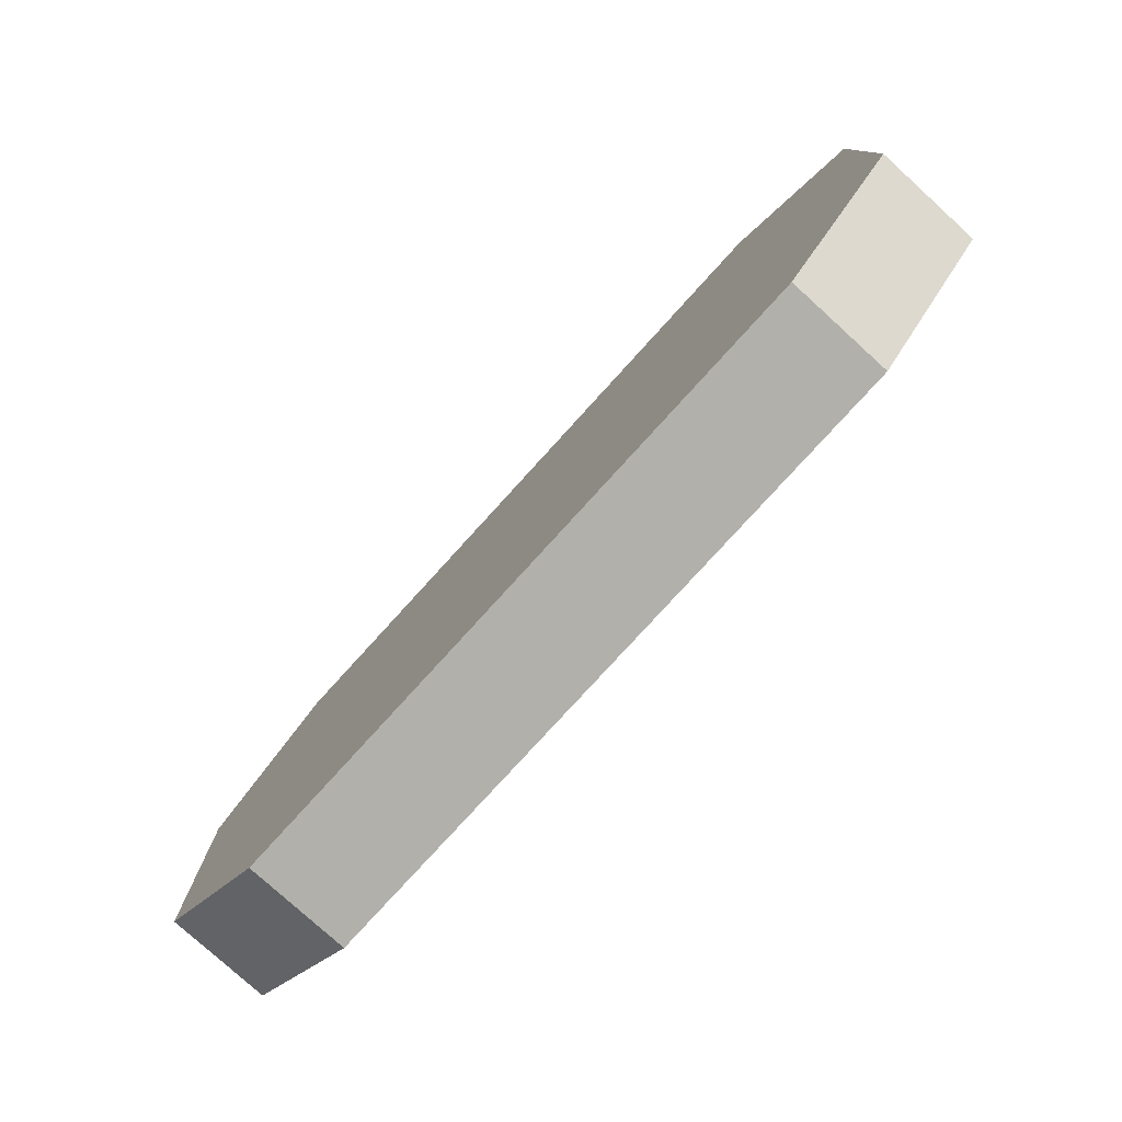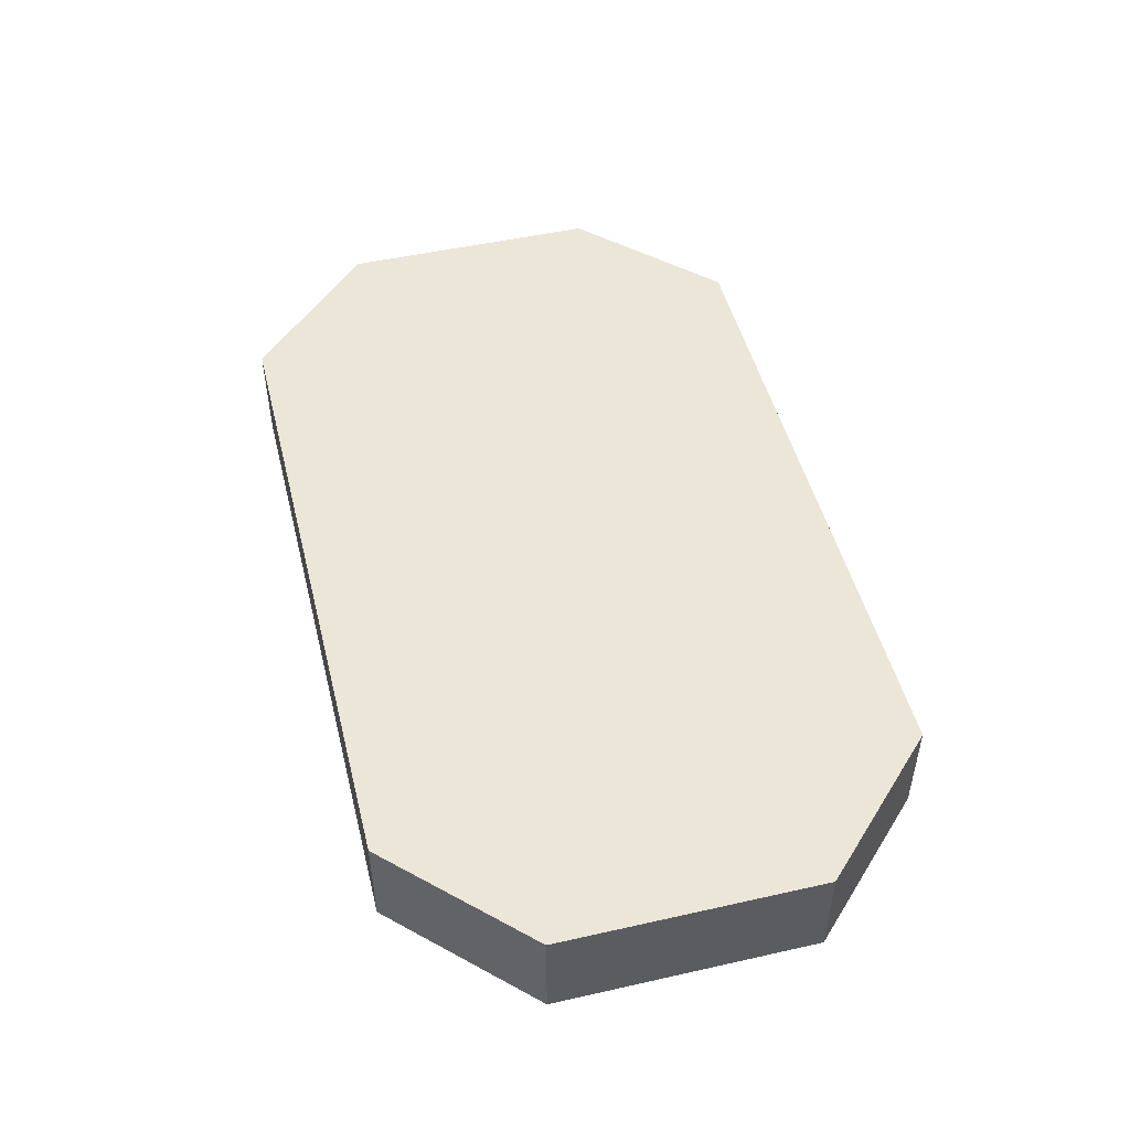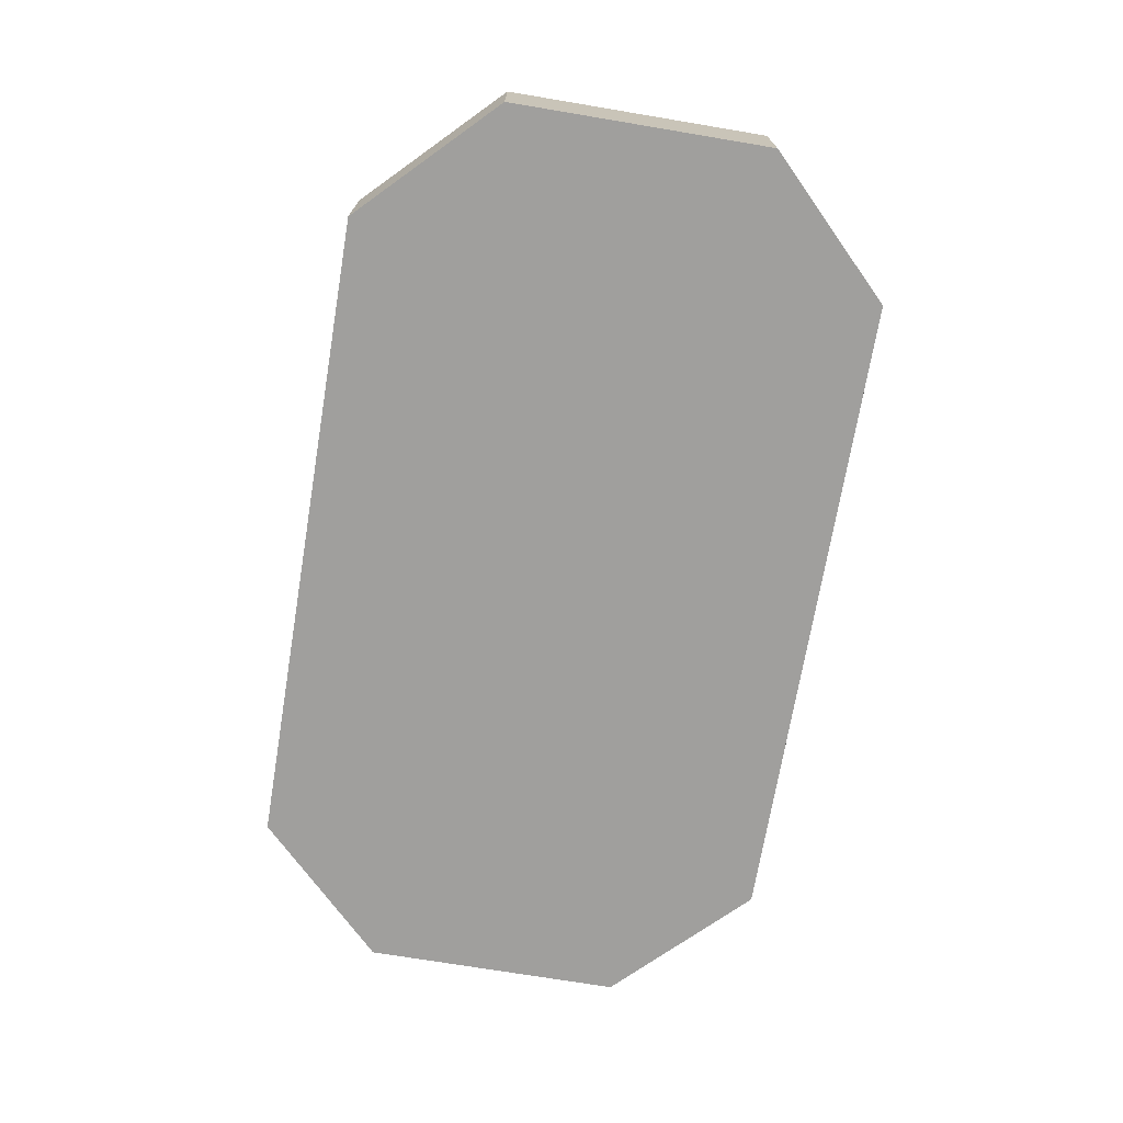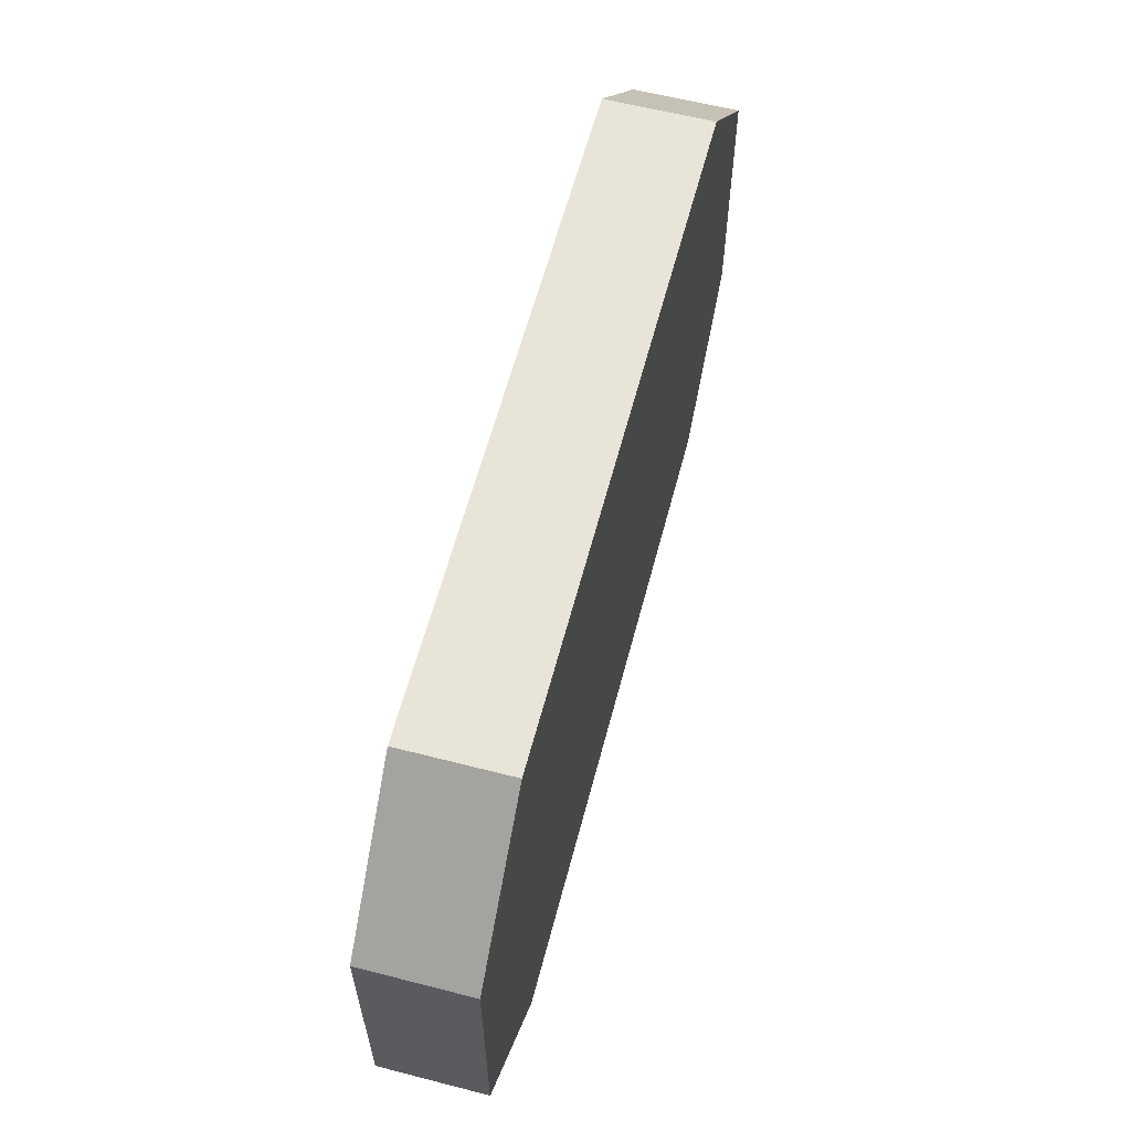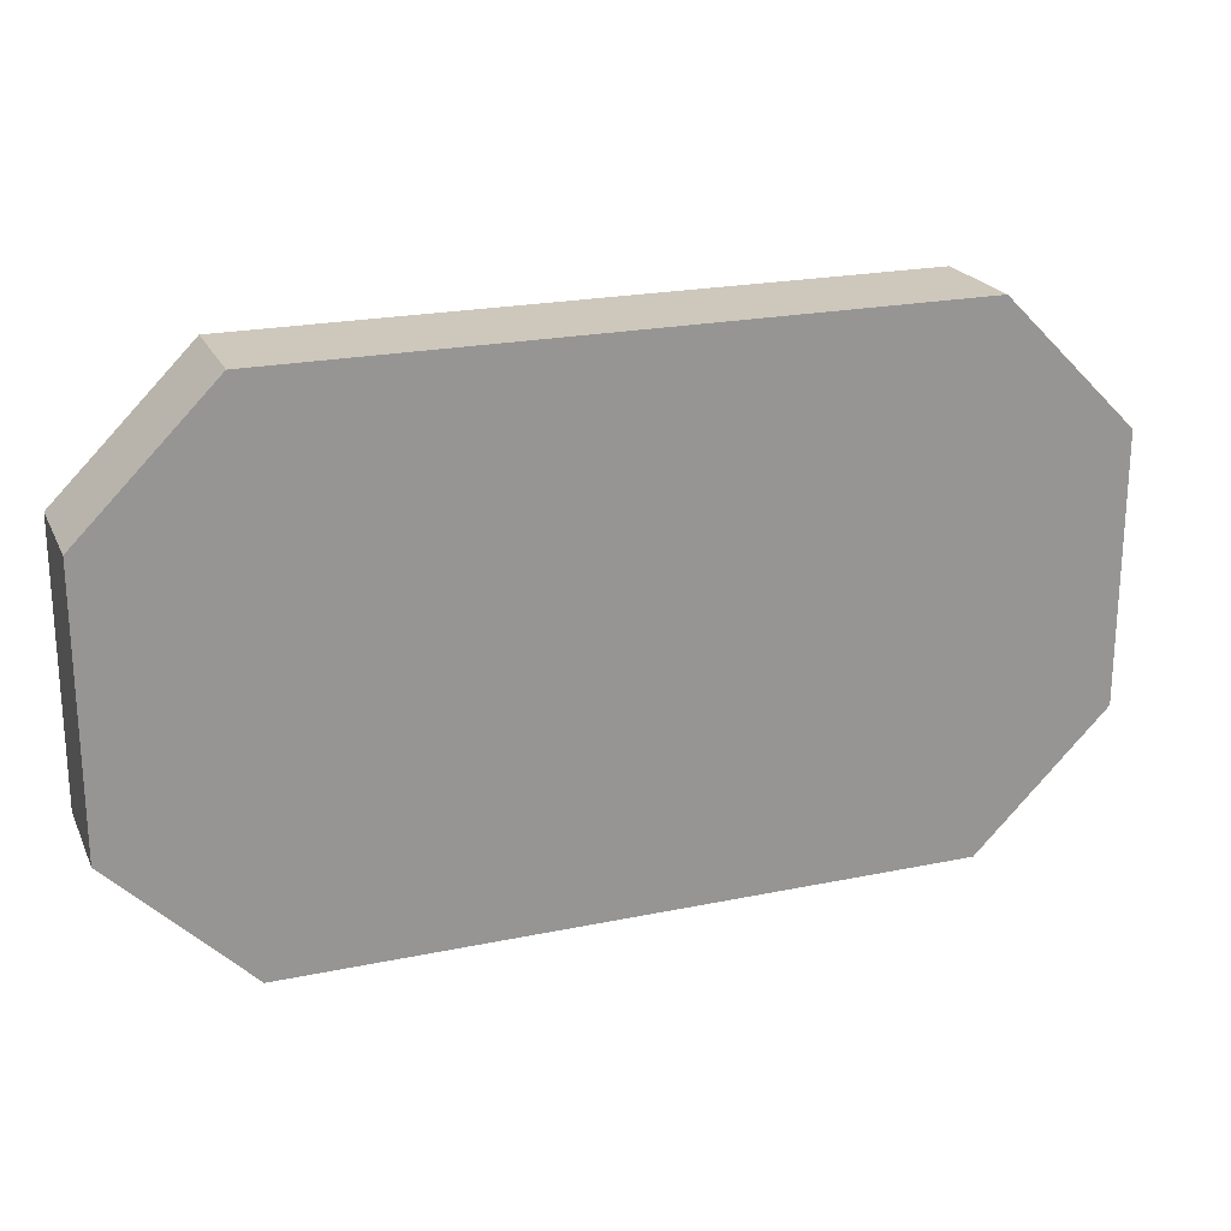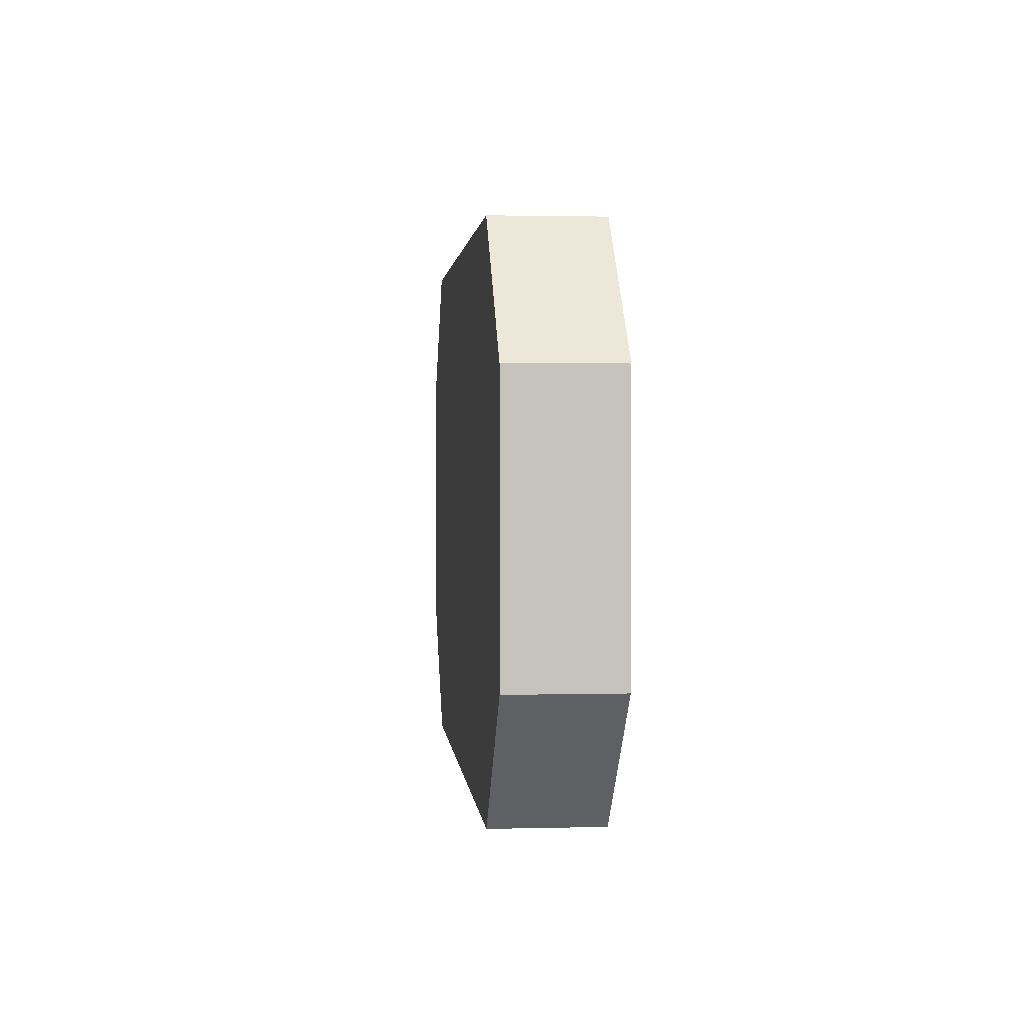
<metadata>
{"format":"obj","ext":"obj","renderer":"f3d","projection":"perspective","resolution":1024,"background":"white","views":[{"elev":-78.5,"azim":47.7,"up":"+Z"},{"elev":49.2,"azim":-104.0,"up":"+Y"},{"elev":-71.4,"azim":80.5,"up":"+Y"},{"elev":60.6,"azim":-75.3,"up":"+Z"},{"elev":21.9,"azim":-20.0,"up":"+Z"},{"elev":1.7,"azim":84.7,"up":"+Z"}]}
</metadata>
<code>
v  -0.7937 0.127 -0
v  0 0.127 -0
v  0 0.127 -0.635
v  -0.7937 0.127 -0.635
v  -1.111 -0.127 0.3175
v  -1.111 -0.127 -0
v  -0.7937 -0.127 -0
v  -0.7938 -0.127 0.635
v  0.7937 0.127 0.635
v  0.7937 0 0.635
v  1.111 0 0.3175
v  1.111 0.127 0.3175
v  1.111 0.127 -0
v  1.111 0 -0
v  1.111 0 -0.3175
v  1.111 0.127 -0.3175
v  -0.7937 0 -0.635
v  -1.111 0 -0.3175
v  -1.111 0.127 -0.3175
v  -1.111 0.127 -0
v  -1.111 0 -0
v  -1.111 0 0.3175
v  -1.111 0.127 0.3175
v  -0.7938 0 0.635
v  -0.7938 0.127 0.635
v  0 0 -0.635
v  0.7938 0 -0.635
v  0.7938 0.127 -0.635
v  -0 0.127 0.635
v  -0 0 0.635
v  0 -0.127 -0.635
v  0 -0.127 -0
v  -0.7937 -0.127 -0.635
v  0.7937 0.127 -0
v  1.111 -0.127 -0.3175
v  1.111 -0.127 -0
v  0.7937 -0.127 -0
v  0.7938 -0.127 -0.635
v  0.7937 -0.127 0.635
v  1.111 -0.127 0.3175
v  -1.111 -0.127 -0.3175
v  -0 -0.127 0.635
o PlayerOwner
g PlayerOwner
f 1 2 3
f 3 4 1
f 5 6 7
f 7 8 5
f 9 10 11
f 11 12 9
f 13 14 15
f 15 16 13
f 4 17 18
f 18 19 4
f 20 21 22
f 22 23 20
f 23 22 24
f 24 25 23
f 3 26 17
f 17 4 3
f 16 15 27
f 27 28 16
f 29 30 10
f 10 9 29
f 19 20 1
f 1 4 19
f 31 32 7
f 7 33 31
f 12 13 34
f 34 9 12
f 35 36 37
f 37 38 35
f 39 40 11
f 11 10 39
f 40 36 14
f 14 11 40
f 33 41 18
f 18 17 33
f 41 6 21
f 21 18 41
f 5 8 24
f 24 22 5
f 38 31 26
f 26 27 38
f 35 38 27
f 27 15 35
f 8 42 30
f 30 24 8
f 9 34 2
f 2 29 9
f 28 27 26
f 26 3 28
f 25 24 30
f 30 29 25
f 38 37 32
f 32 31 38
f 33 17 26
f 26 31 33
f 39 10 30
f 30 42 39
f 25 29 2
f 2 1 25
f 41 33 7
f 7 6 41
f 12 11 14
f 14 13 12
f 19 18 21
f 21 20 19
f 23 25 1
f 1 20 23
f 42 8 7
f 7 32 42
f 16 28 34
f 34 13 16
f 40 39 37
f 37 36 40
f 35 15 14
f 14 36 35
f 5 22 21
f 21 6 5
f 28 3 2
f 2 34 28
f 39 42 32
f 32 37 39

</code>
